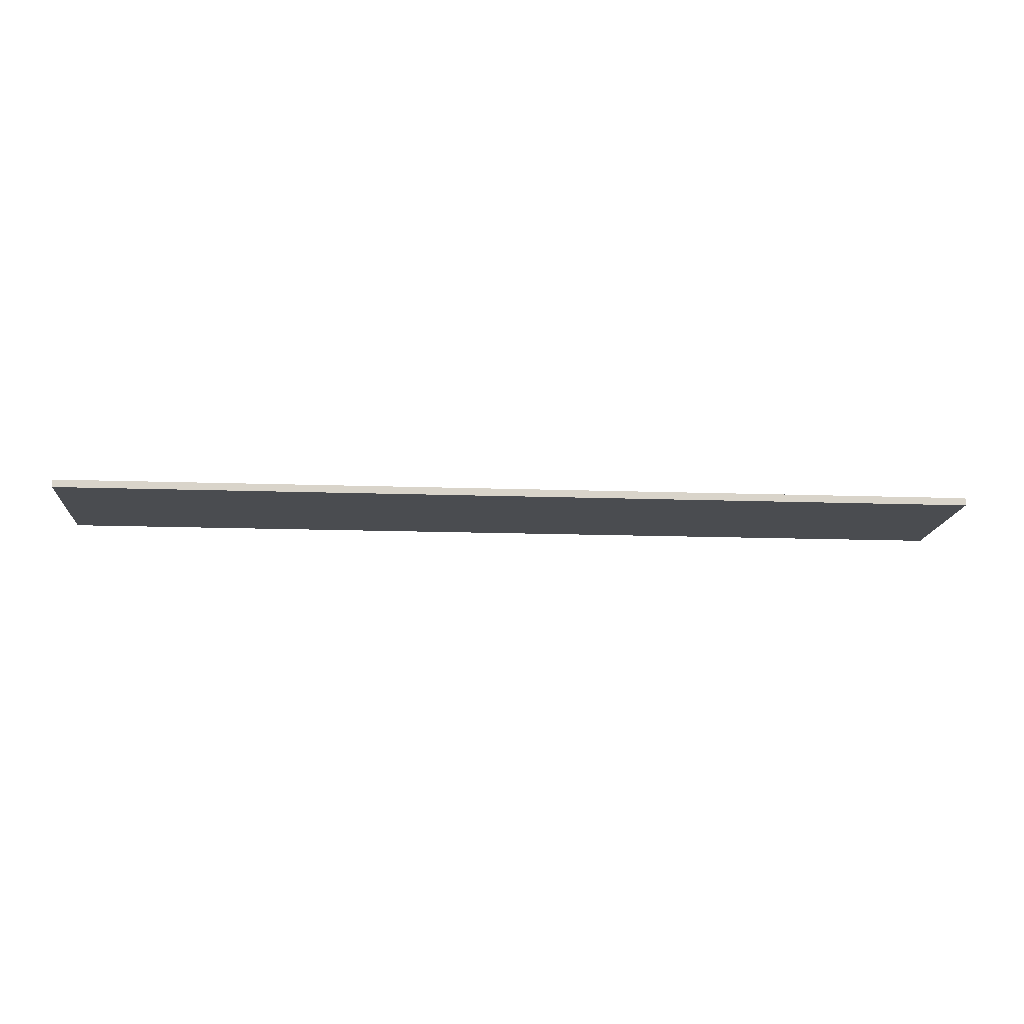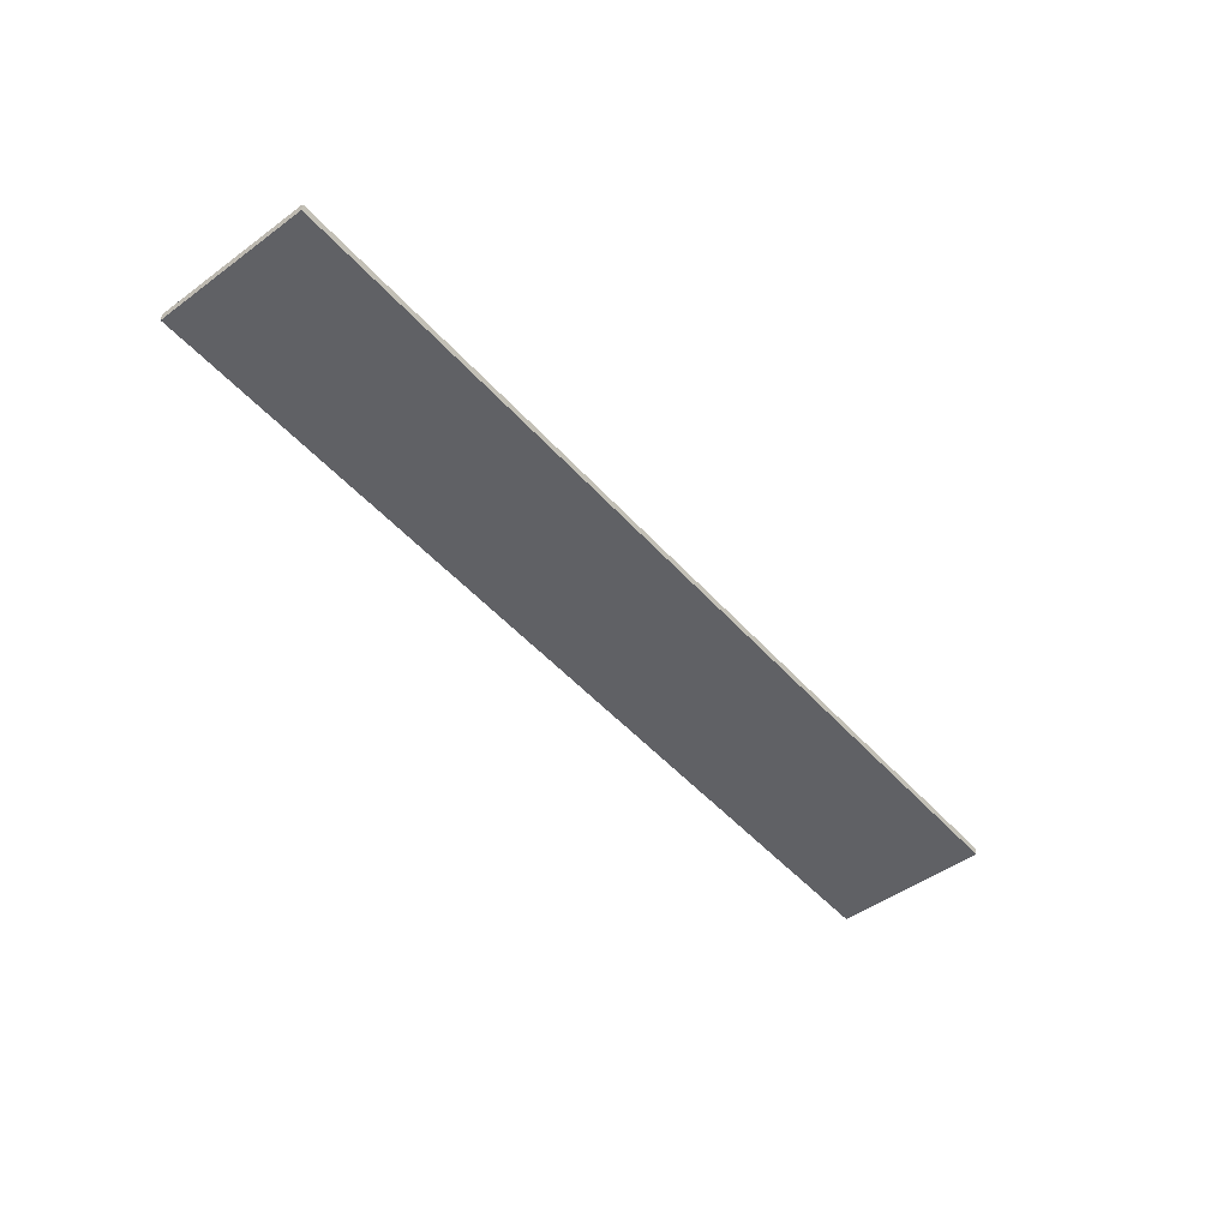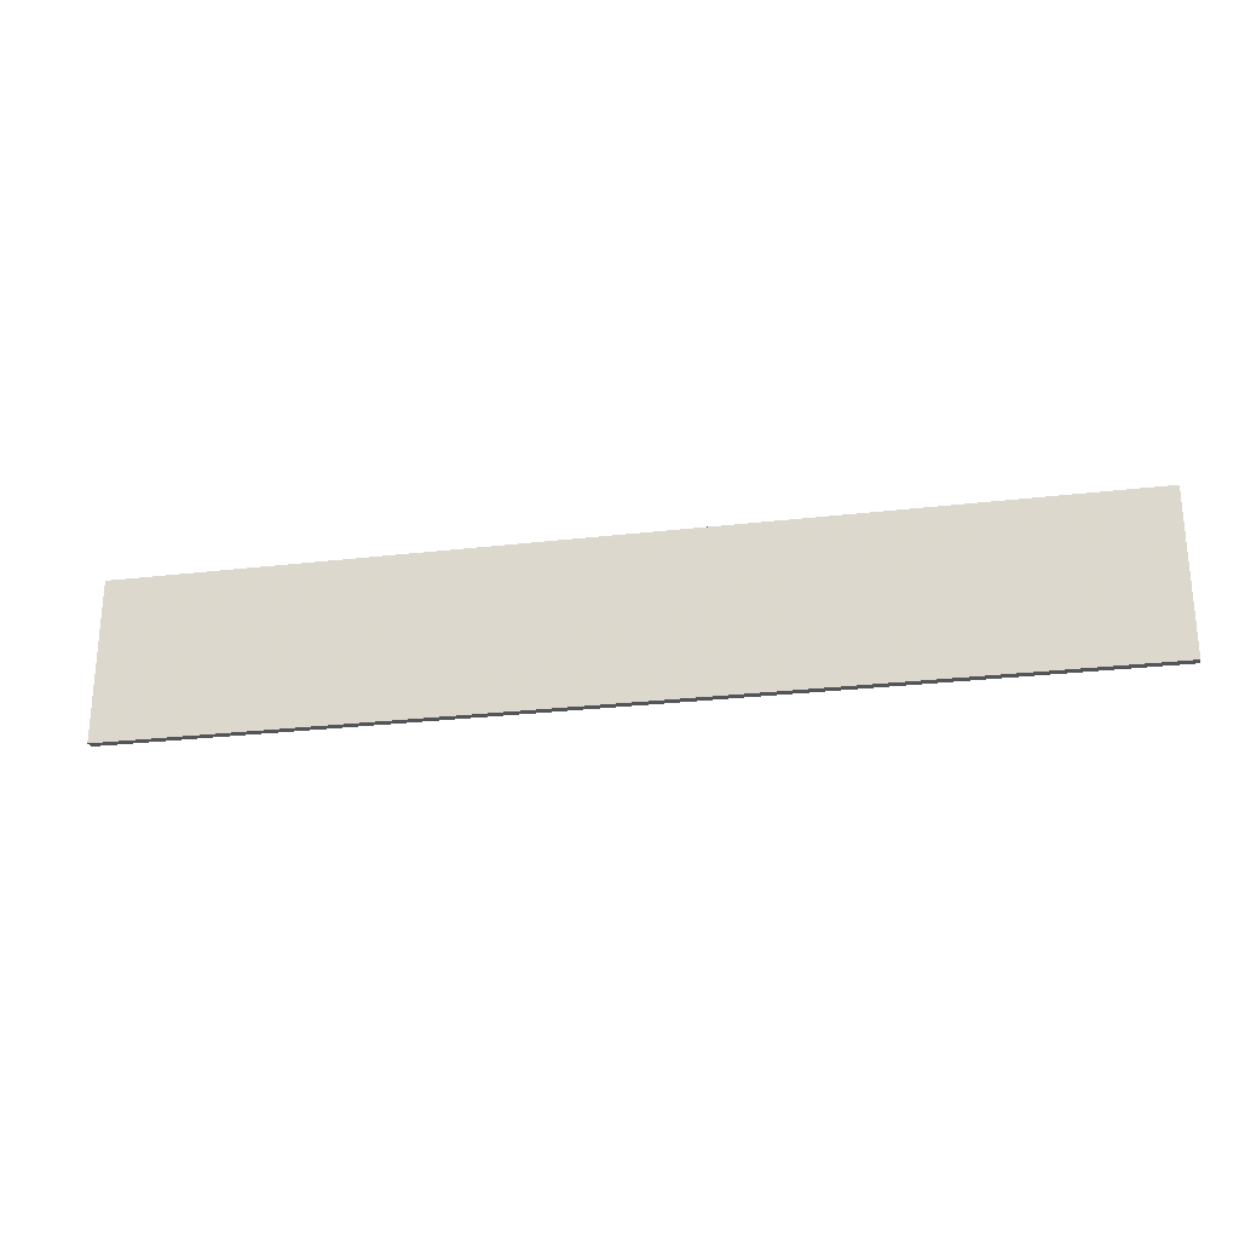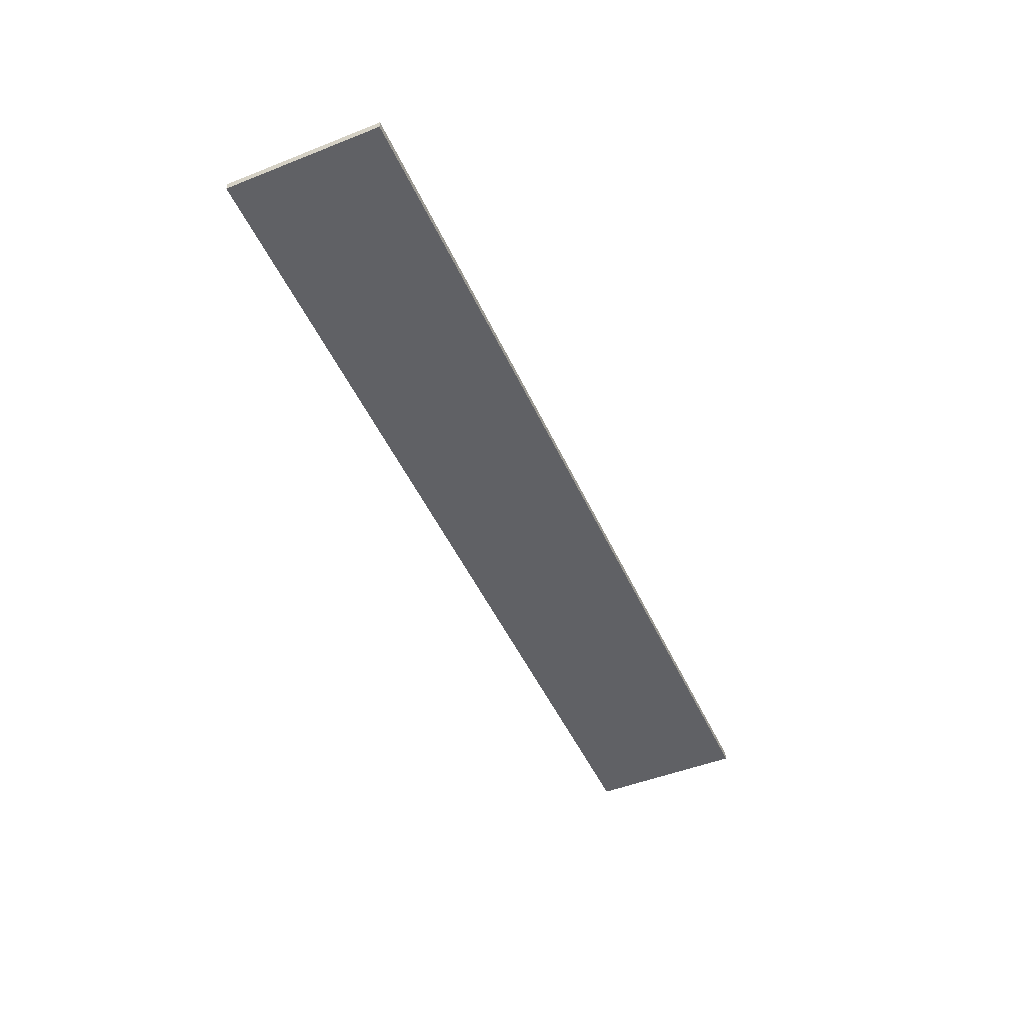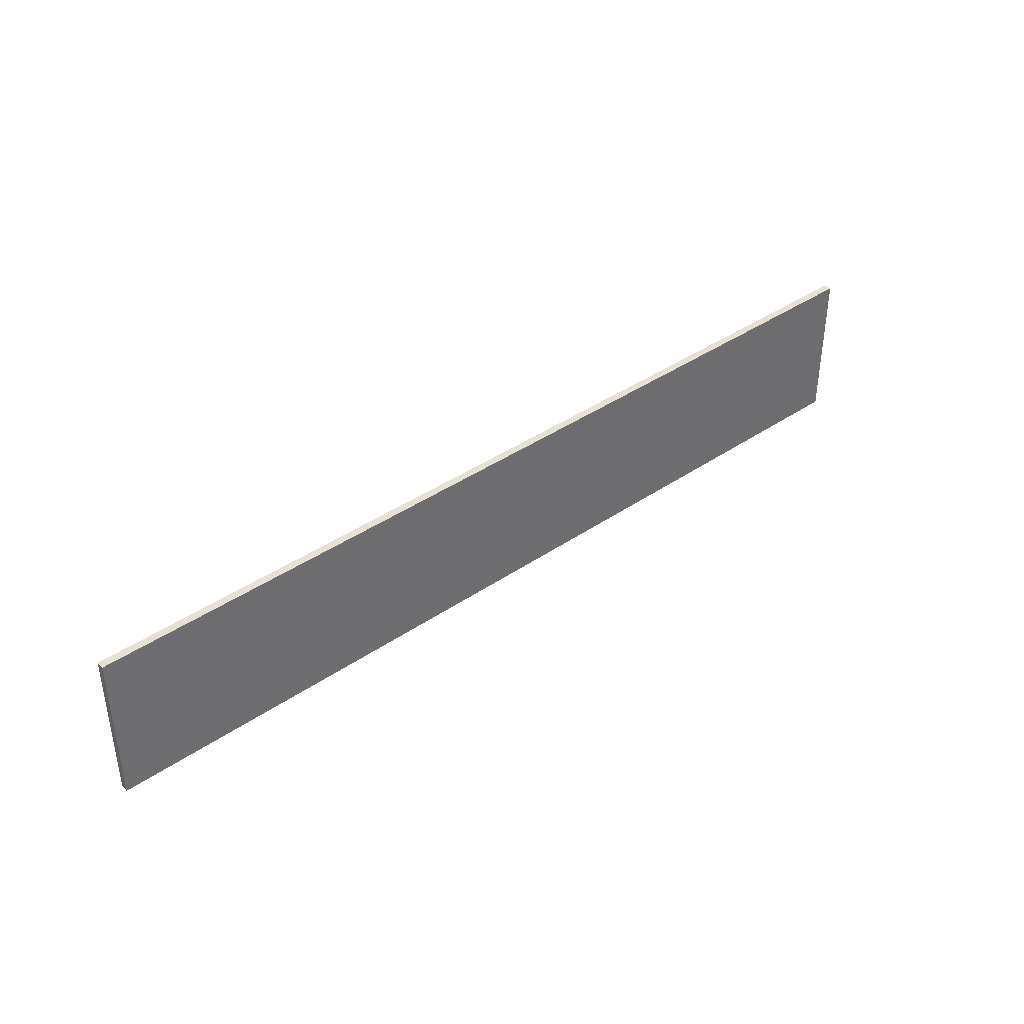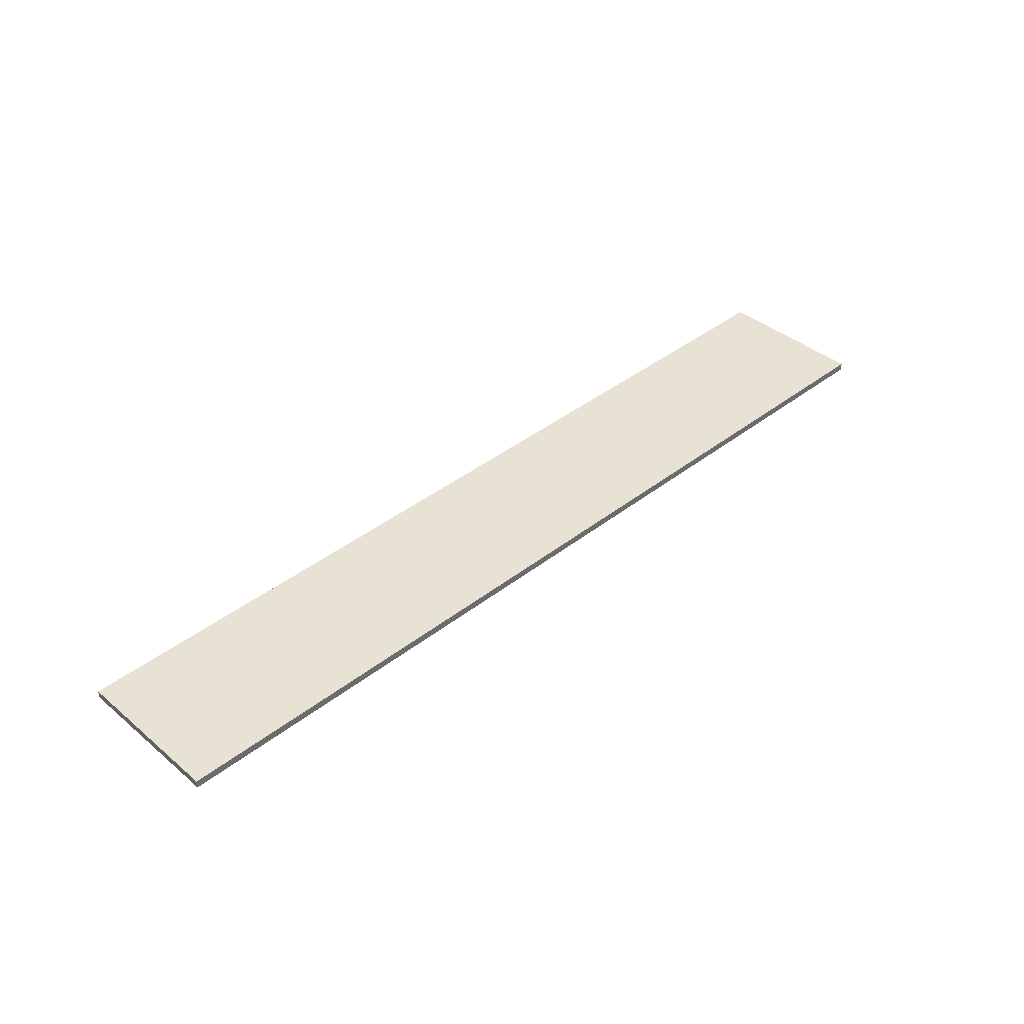
<metadata>
{"format":"obj","ext":"obj","renderer":"f3d","projection":"perspective","resolution":1024,"background":"white","views":[{"elev":-14.7,"azim":-4.4,"up":"+Y"},{"elev":-48.4,"azim":129.3,"up":"+Y"},{"elev":-24.6,"azim":11.2,"up":"+Z"},{"elev":-48.5,"azim":-66.2,"up":"+Y"},{"elev":39.1,"azim":139.3,"up":"+Z"},{"elev":39.7,"azim":135.9,"up":"+Y"}]}
</metadata>
<code>
o 1457
v 2202 1869 3.904
v 2201 1869 3.904
v 2201 1869 3.904
v 2202 1869 3.704
v 2201 1869 3.704
v 2201 1869 3.704
v 2202 1869 3.904
v 2201 1869 3.904
v 2202 1869 3.904
v 2202 1869 3.704
v 2202 1869 3.904
v 2202 1869 3.704
v 2202 1869 3.704
v 2201 1869 3.704
v 2202 1869 3.704
v 2201 1869 3.704
v 2202 1869 3.904
v 2202 1869 3.704
v 2202 1869 3.904
v 2201 1869 3.704
v 2202 1869 3.704
v 2201 1869 3.904
v 2201 1869 3.704
v 2201 1869 3.704
v 2202 1869 3.904
v 2201 1869 3.904
v 2201 1869 3.704
v 2201 1869 3.904
v 2201 1869 3.904
f 1 2 3
f 1 4 5
f 6 2 7
f 8 9 7
f 10 7 11
f 12 13 14
f 14 15 16
f 17 15 18
f 19 20 21
f 22 23 20
f 24 25 26
f 27 28 29

</code>
